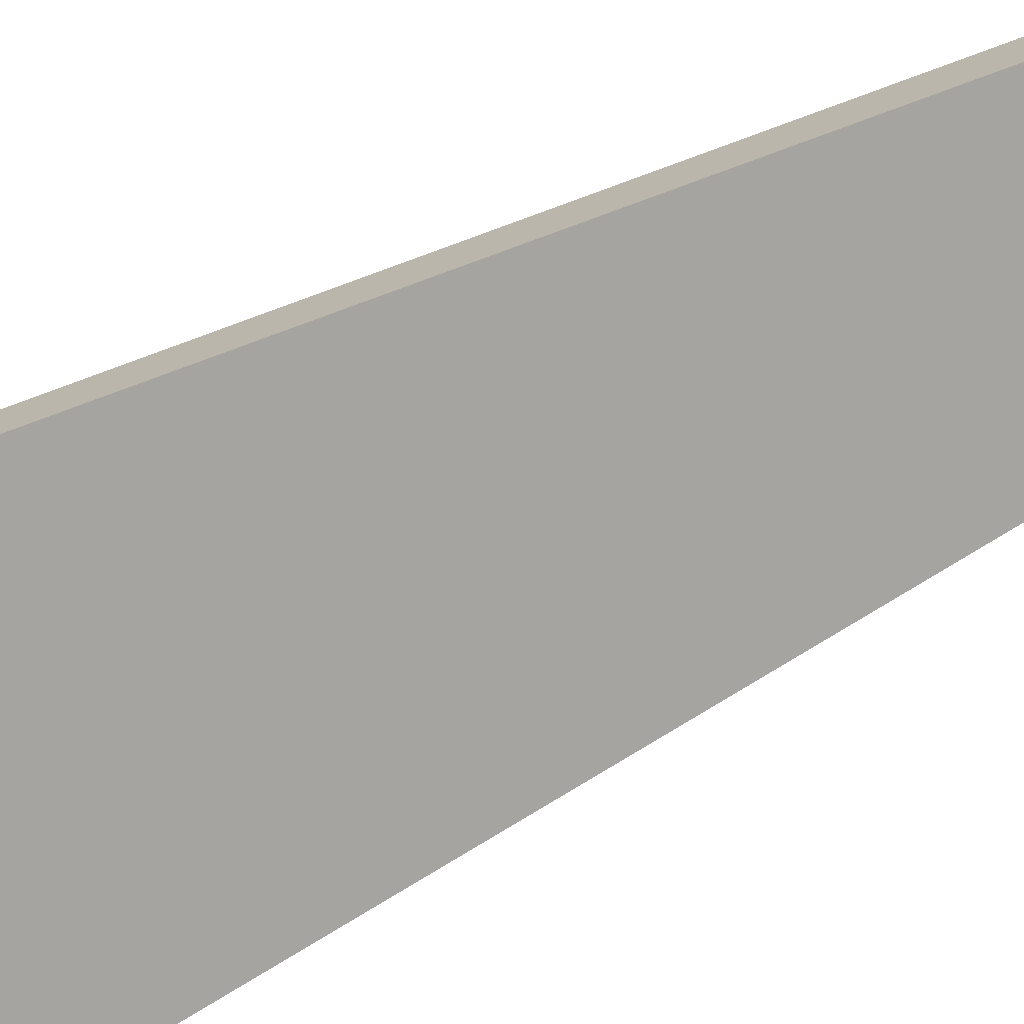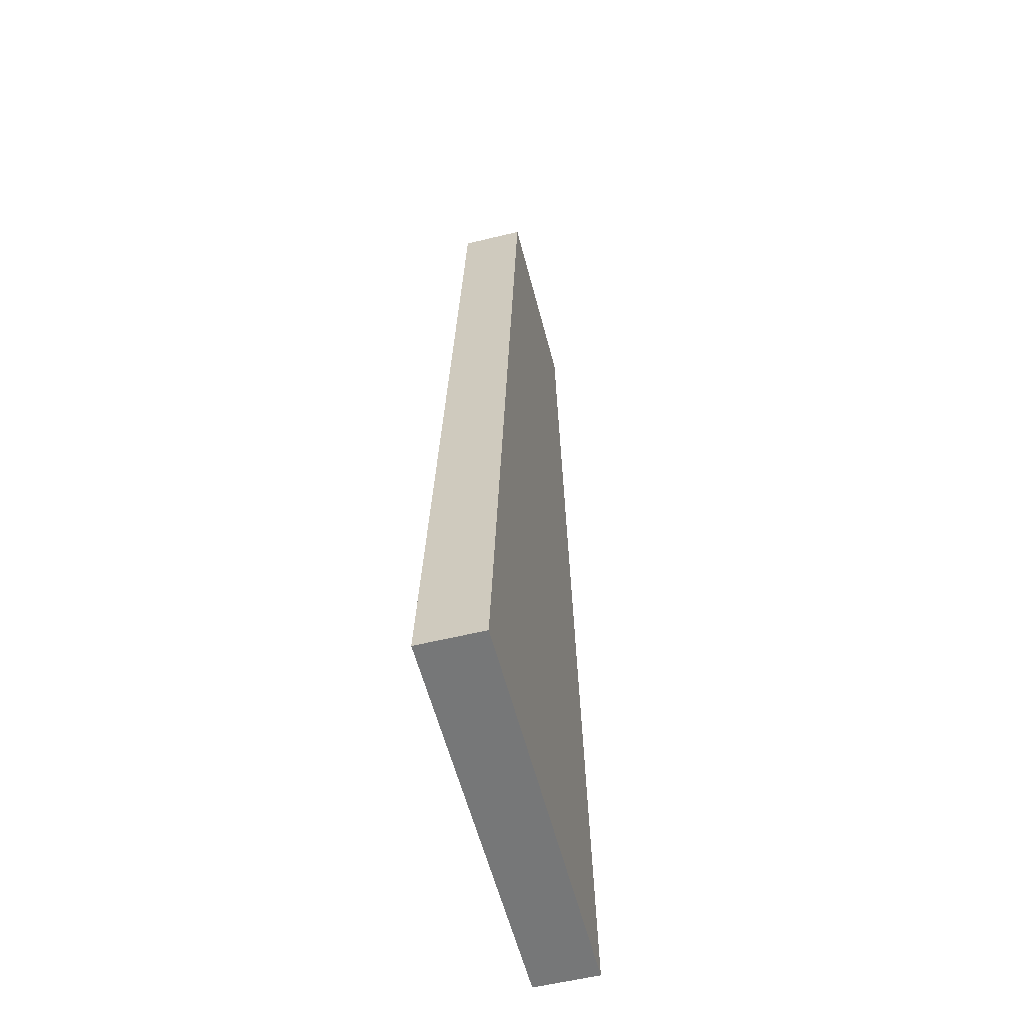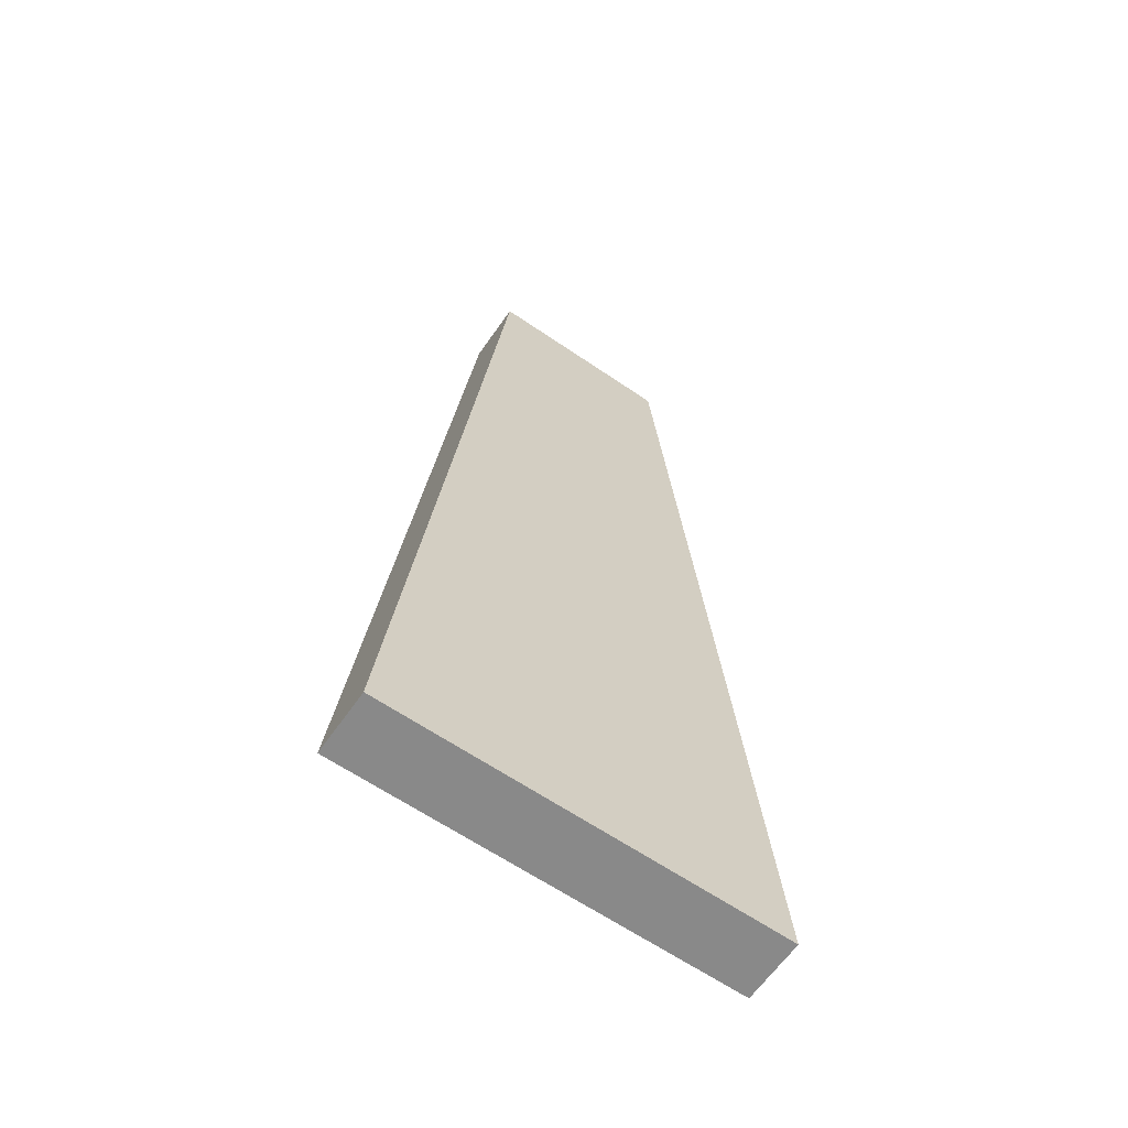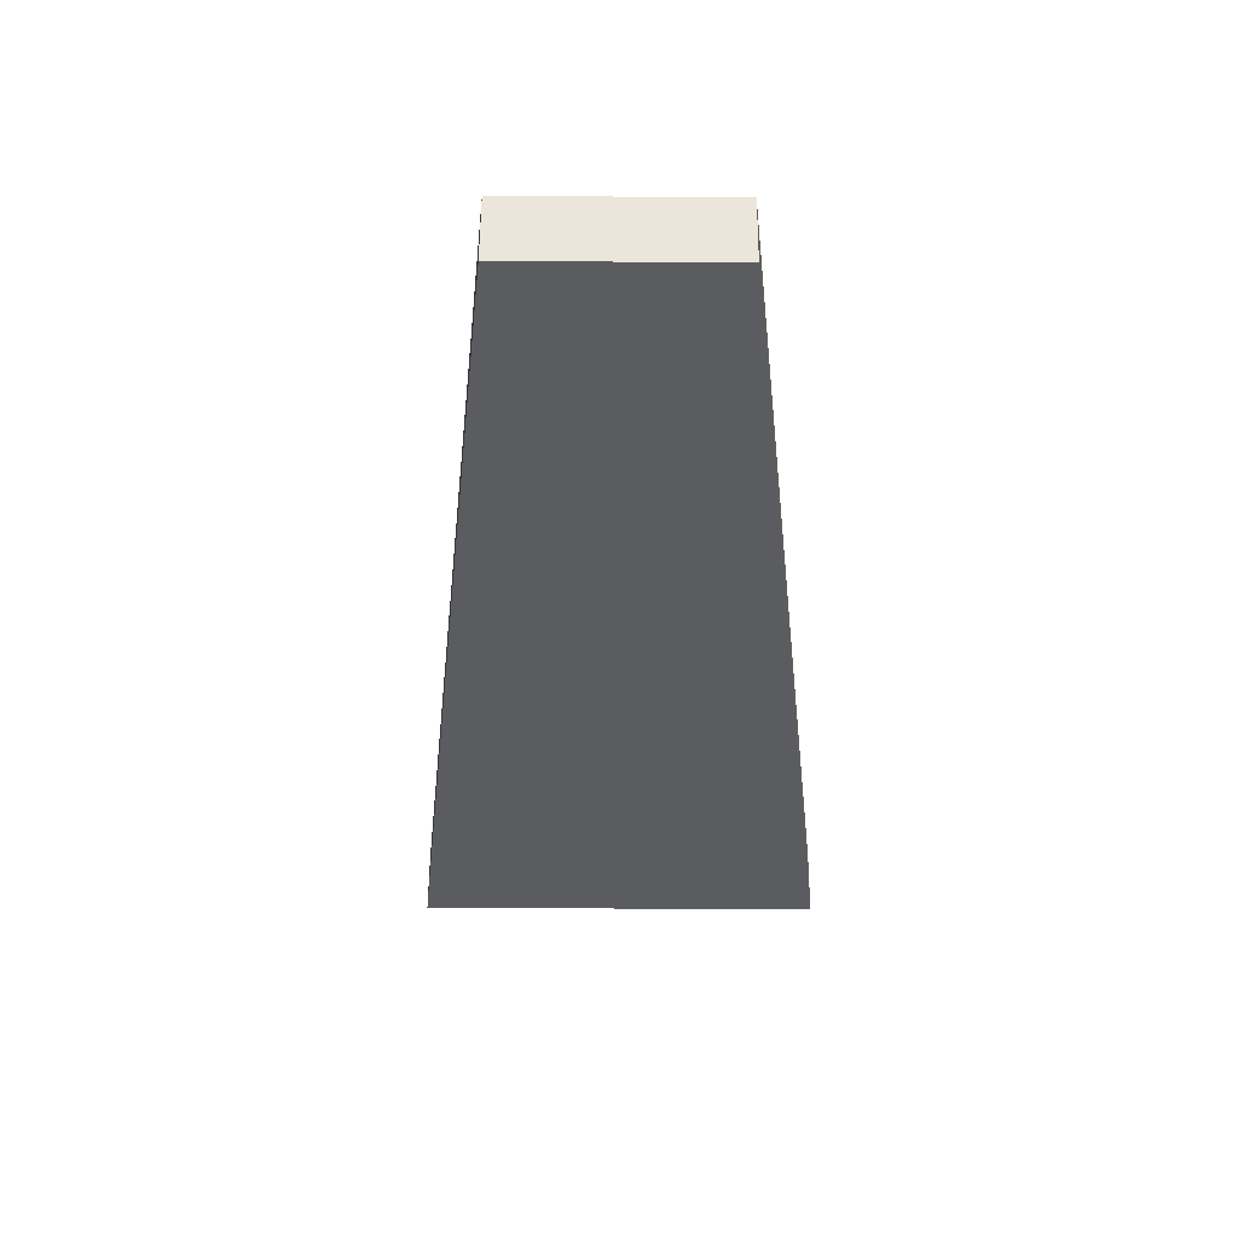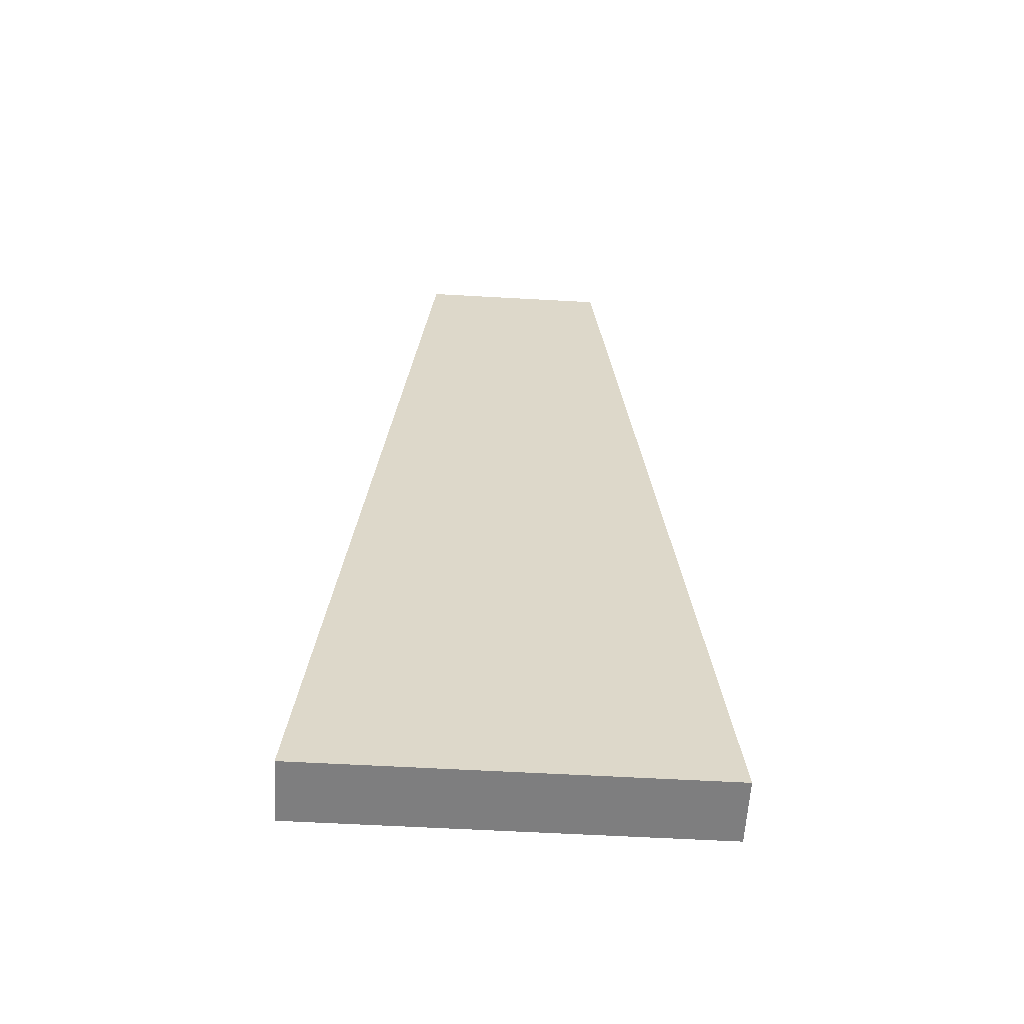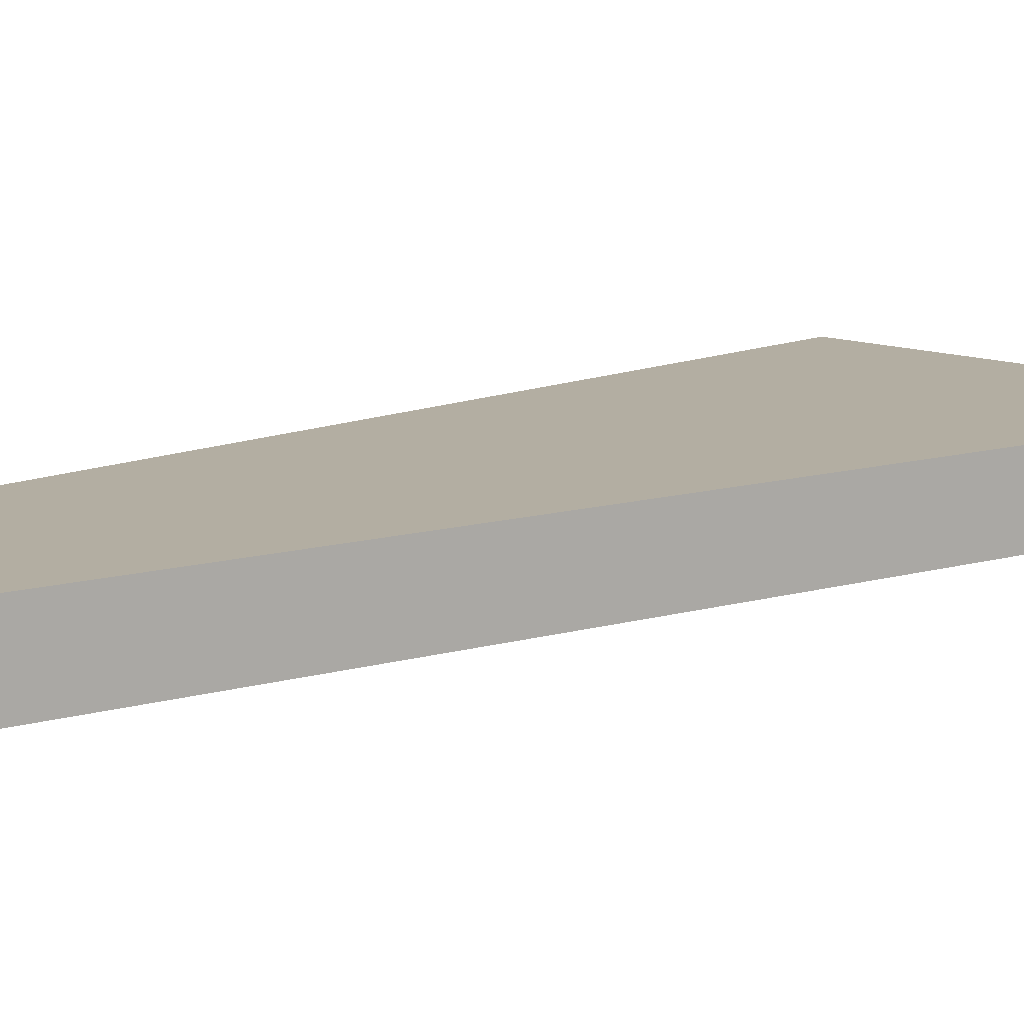
<metadata>
{"format":"obj","ext":"obj","renderer":"f3d","projection":"perspective","resolution":1024,"background":"white","views":[{"elev":-73.3,"azim":116.4,"up":"+Z"},{"elev":-57.0,"azim":104.3,"up":"+Y"},{"elev":-63.1,"azim":-34.7,"up":"+Y"},{"elev":55.1,"azim":-179.7,"up":"+Y"},{"elev":-59.5,"azim":176.7,"up":"+Y"},{"elev":10.8,"azim":-133.4,"up":"+Z"}]}
</metadata>
<code>
g pb_Mesh164998
v 0.5108 -0.2107 0.02328
v -0.1168 -0.2107 0.02328
v 0.351 1.304 0.02328
v 0.04296 1.304 0.02328
v -0.1168 -0.2107 0.02328
v -0.1168 -0.2107 -0.07694
v 0.04296 1.304 0.02328
v 0.04296 1.304 -0.07694
v -0.1168 -0.2107 -0.07694
v 0.5108 -0.2107 -0.07694
v 0.04296 1.304 -0.07694
v 0.351 1.304 -0.07694
v 0.5108 -0.2107 -0.07694
v 0.5108 -0.2107 0.02328
v 0.351 1.304 -0.07694
v 0.351 1.304 0.02328
v 0.351 1.304 0.02328
v 0.04296 1.304 0.02328
v 0.351 1.304 -0.07694
v 0.04296 1.304 -0.07694
v 0.5108 -0.2107 -0.07694
v -0.1168 -0.2107 -0.07694
v 0.5108 -0.2107 0.02328
v -0.1168 -0.2107 0.02328
g pb_Mesh164998_0
f 3 2 1
f 3 4 2
f 7 6 5
f 7 8 6
f 11 10 9
f 11 12 10
f 15 14 13
f 15 16 14
f 19 18 17
f 19 20 18
f 23 22 21
f 23 24 22

</code>
